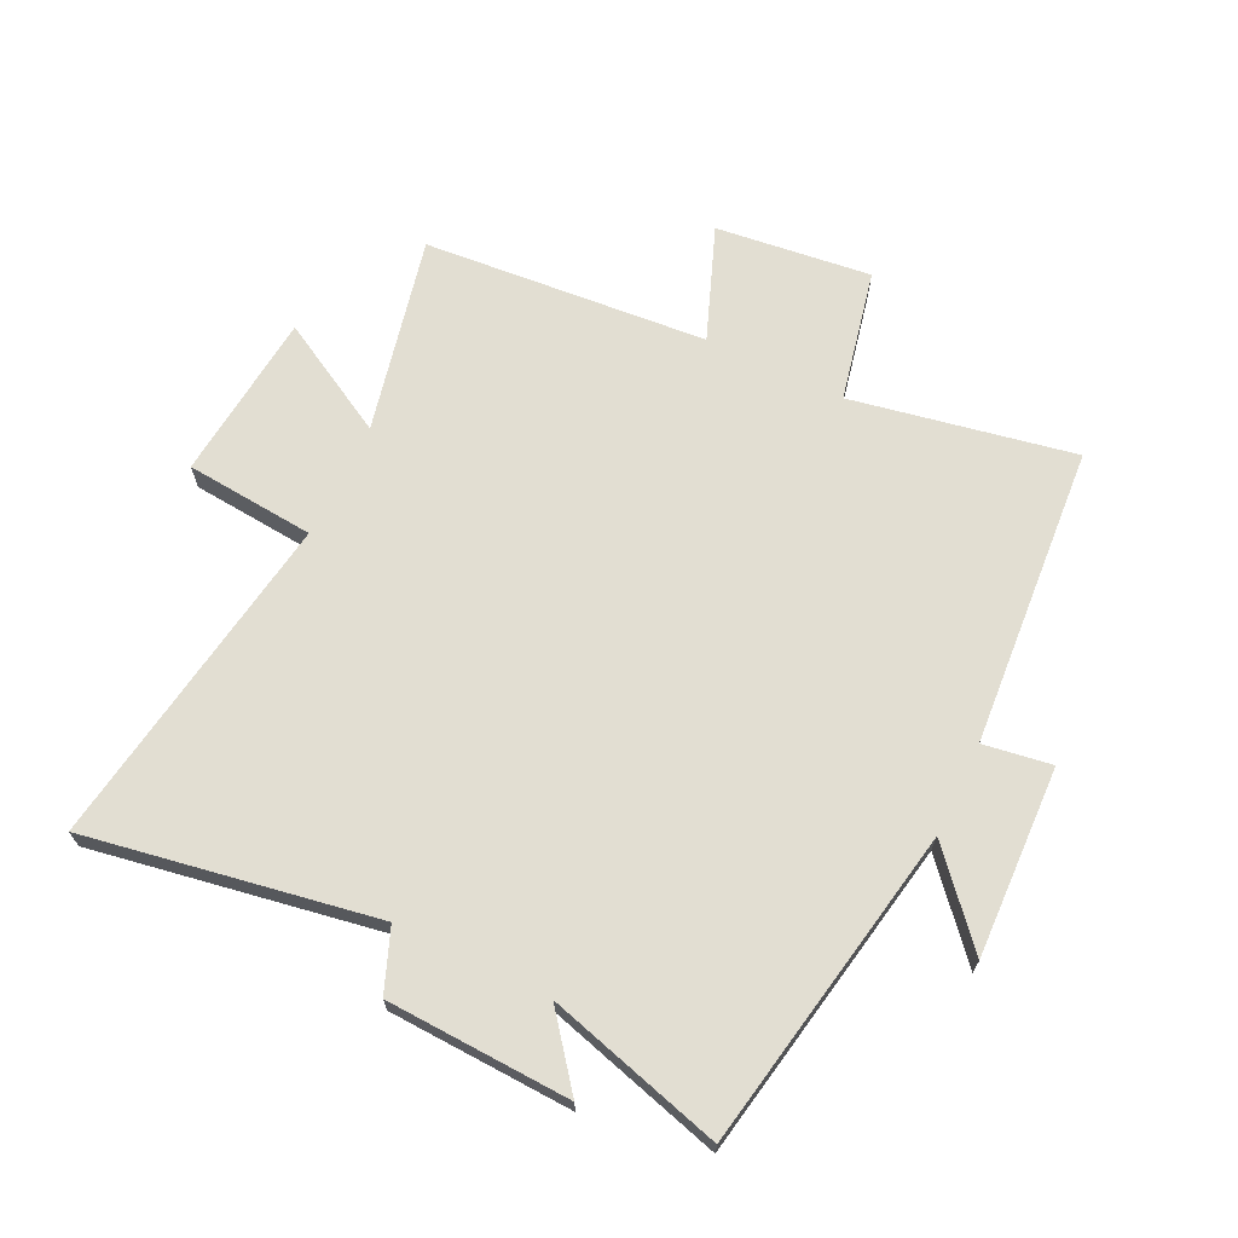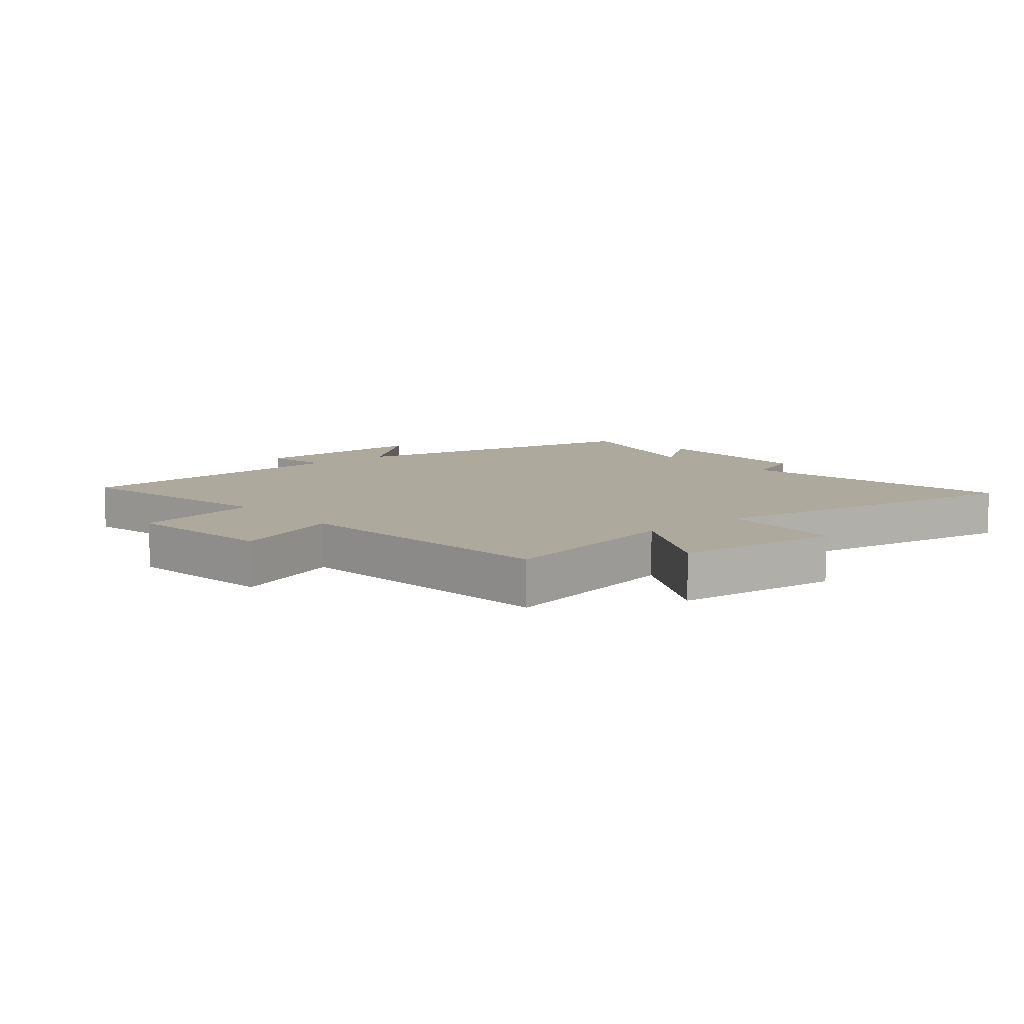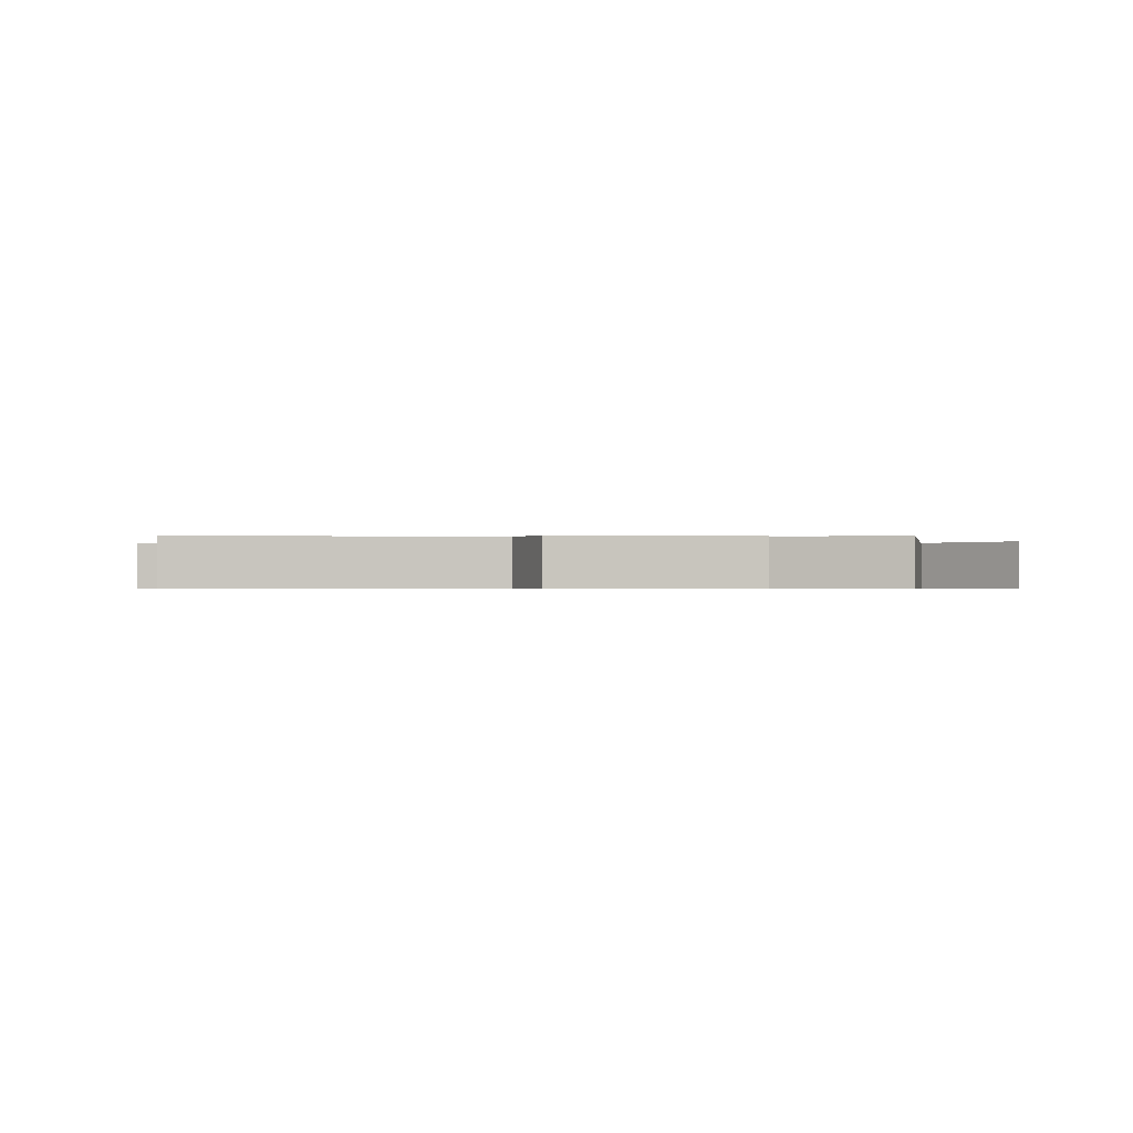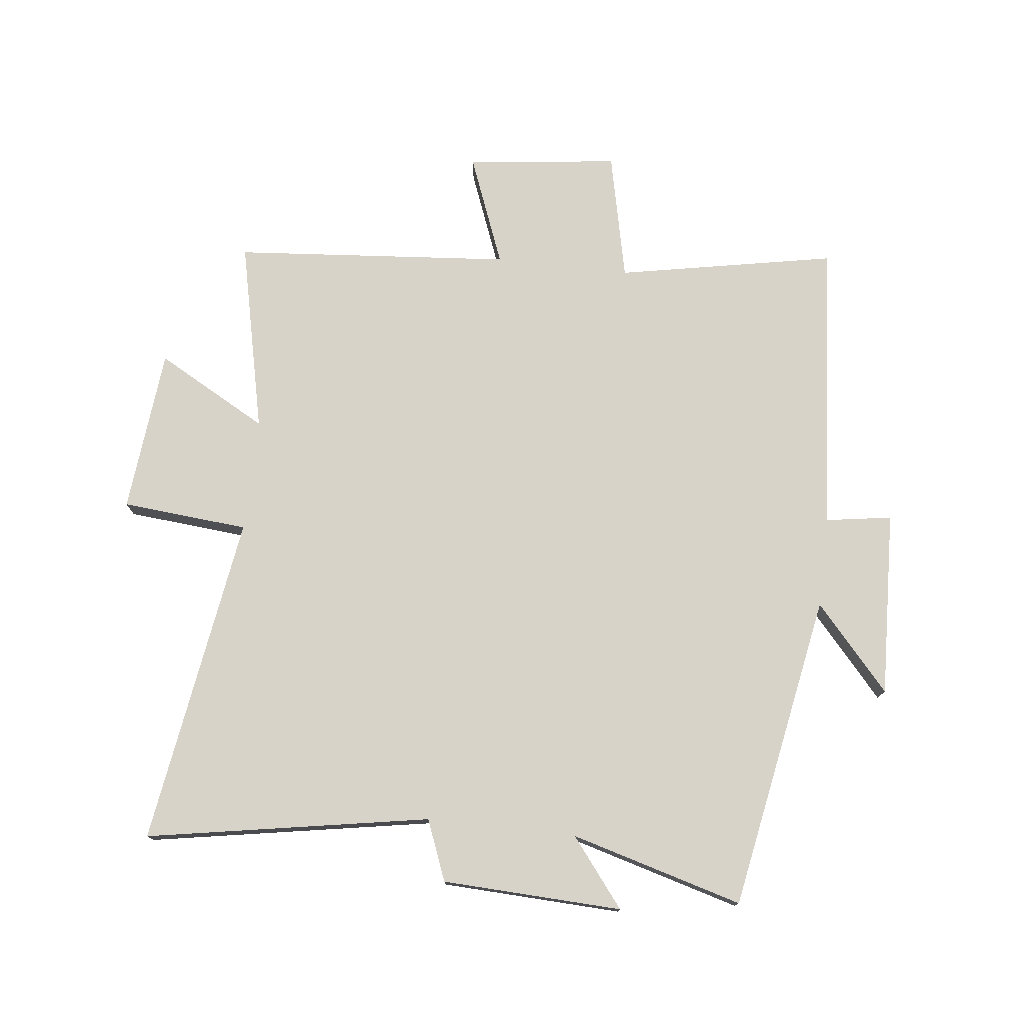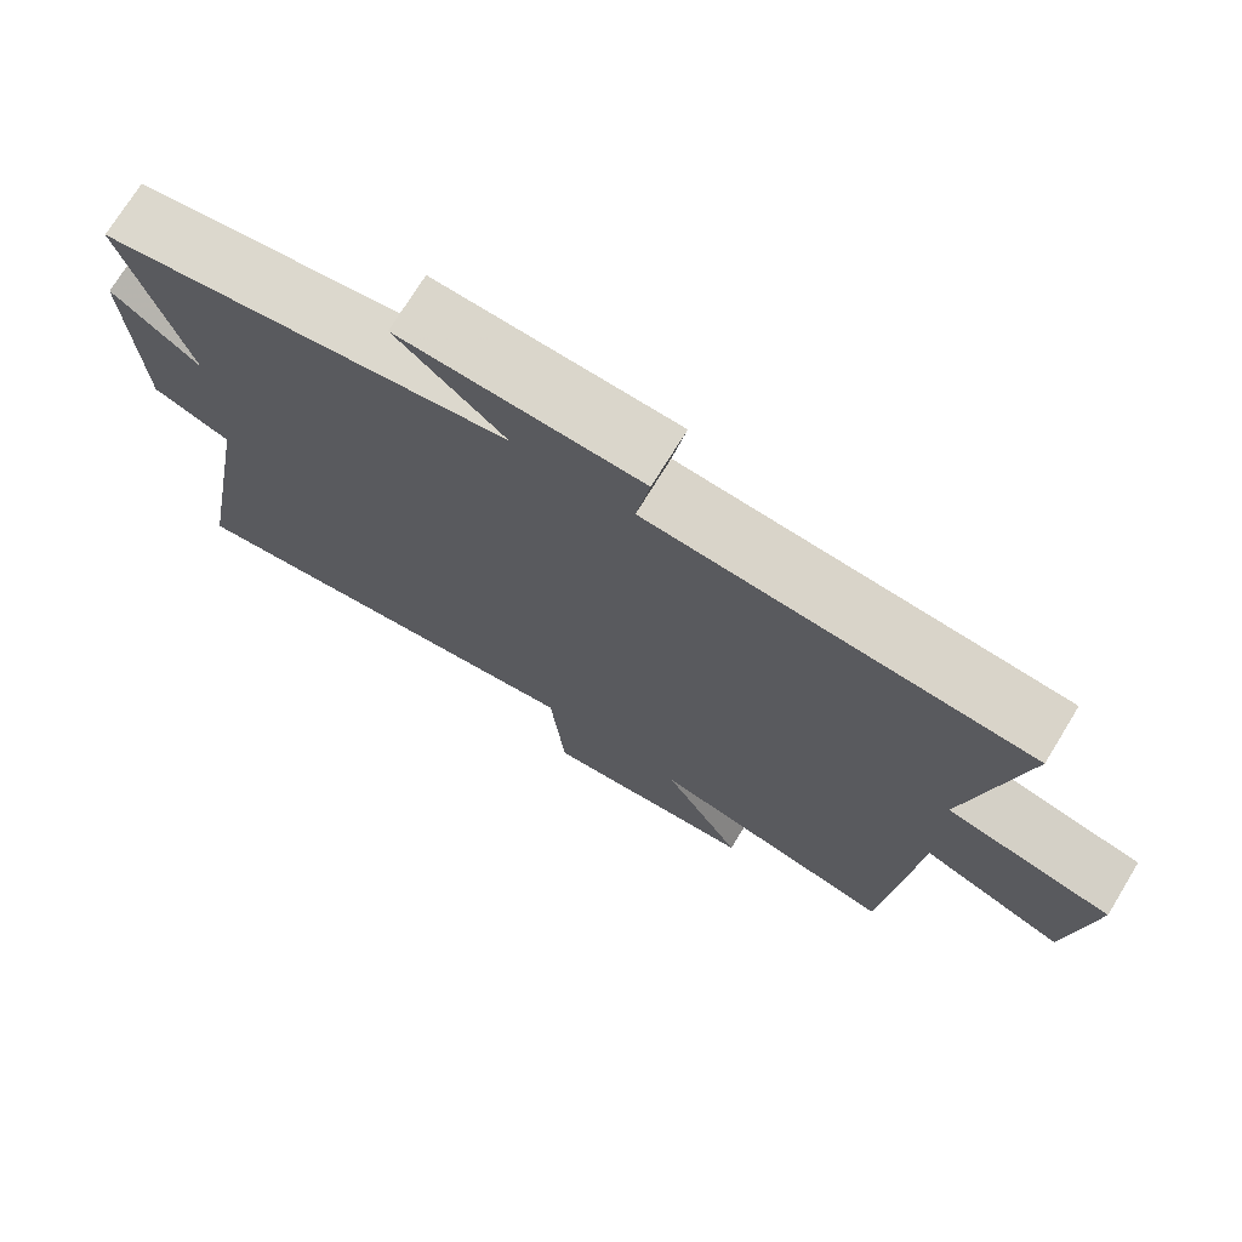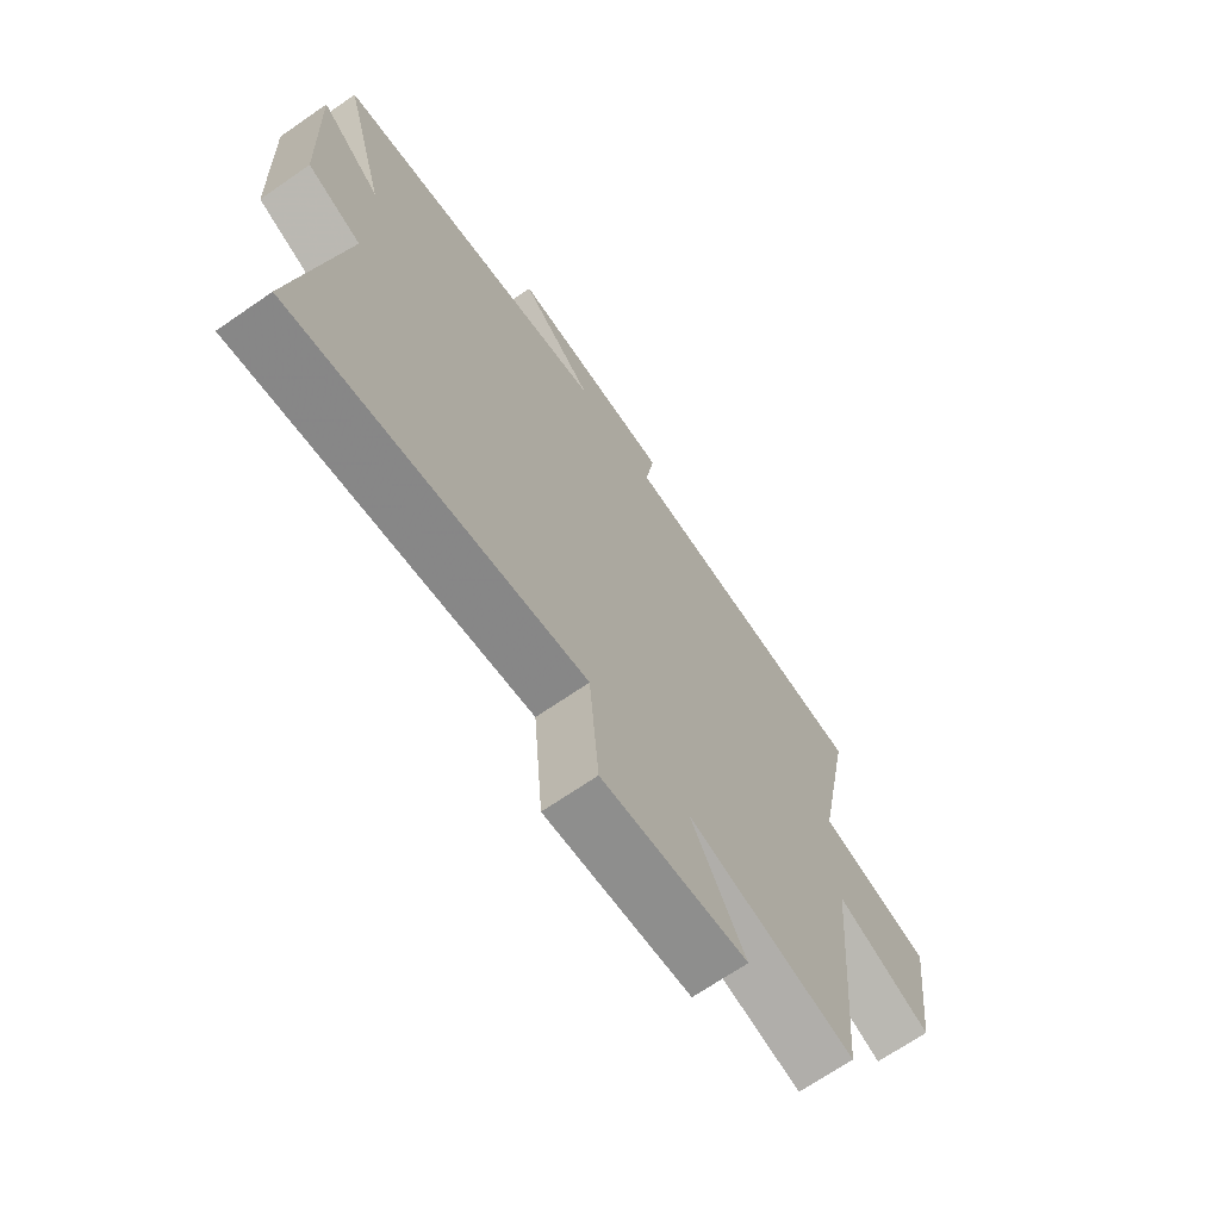
<metadata>
{"format":"obj","ext":"obj","renderer":"f3d","projection":"perspective","resolution":1024,"background":"white","views":[{"elev":68.0,"azim":-64.1,"up":"+Y"},{"elev":8.8,"azim":140.2,"up":"+Y"},{"elev":-0.5,"azim":-90.6,"up":"+Y"},{"elev":76.0,"azim":-83.5,"up":"+Y"},{"elev":73.3,"azim":31.5,"up":"+Z"},{"elev":-69.1,"azim":-55.4,"up":"+Z"}]}
</metadata>
<code>
v -0.581 0.07 -0.583
v -0.5 0.07 -0.121
v -0.599 0.07 -0.082
v -0.611 0.07 0.212
v -0.5 0.07 0.125
v -0.579 0.07 0.406
v -0.062 0.07 0.5
v -0.199 0.07 0.621
v 0.105 0.07 0.609
v 0.088 0.07 0.5
v 0.568 0.07 0.463
v 0.5 0.07 0.108
v 0.71 0.07 0.062
v 0.68 0.07 -0.186
v 0.5 0.07 -0.116
v 0.462 0.07 -0.57
v 0.149 0.07 -0.5
v 0.249 0.07 -0.681
v -0.021 0.07 -0.707
v -0.039 0.07 -0.5
v -0.581 0 -0.583
v -0.5 0 -0.121
v -0.599 0 -0.082
v -0.611 0 0.212
v -0.5 0 0.125
v -0.579 0 0.406
v -0.062 0 0.5
v -0.199 0 0.621
v 0.105 0 0.609
v 0.088 0 0.5
v 0.568 0 0.463
v 0.5 0 0.108
v 0.71 0 0.062
v 0.68 0 -0.186
v 0.5 0 -0.116
v 0.462 0 -0.57
v 0.149 0 -0.5
v 0.249 0 -0.681
v -0.021 0 -0.707
v -0.039 0 -0.5
f 17 18 19 20
f 15 16 17
f 15 17 20
f 12 13 14 15
f 20 1 2
f 15 20 2
f 12 15 2
f 12 2 3
f 11 12 3
f 10 11 3
f 7 8 9 10
f 5 6 7 10
f 3 4 5
f 3 5 10
f 40 39 38 37
f 37 36 35
f 40 37 35
f 35 34 33 32
f 22 21 40
f 22 40 35
f 22 35 32
f 23 22 32
f 23 32 31
f 23 31 30
f 30 29 28 27
f 30 27 26 25
f 25 24 23
f 30 25 23
f 1 21 22 2
f 2 22 23 3
f 3 23 24 4
f 4 24 25 5
f 5 25 26 6
f 6 26 27 7
f 7 27 28 8
f 8 28 29 9
f 9 29 30 10
f 10 30 31 11
f 11 31 32 12
f 12 32 33 13
f 13 33 34 14
f 14 34 35 15
f 15 35 36 16
f 16 36 37 17
f 17 37 38 18
f 18 38 39 19
f 19 39 40 20
f 20 40 21 1

</code>
